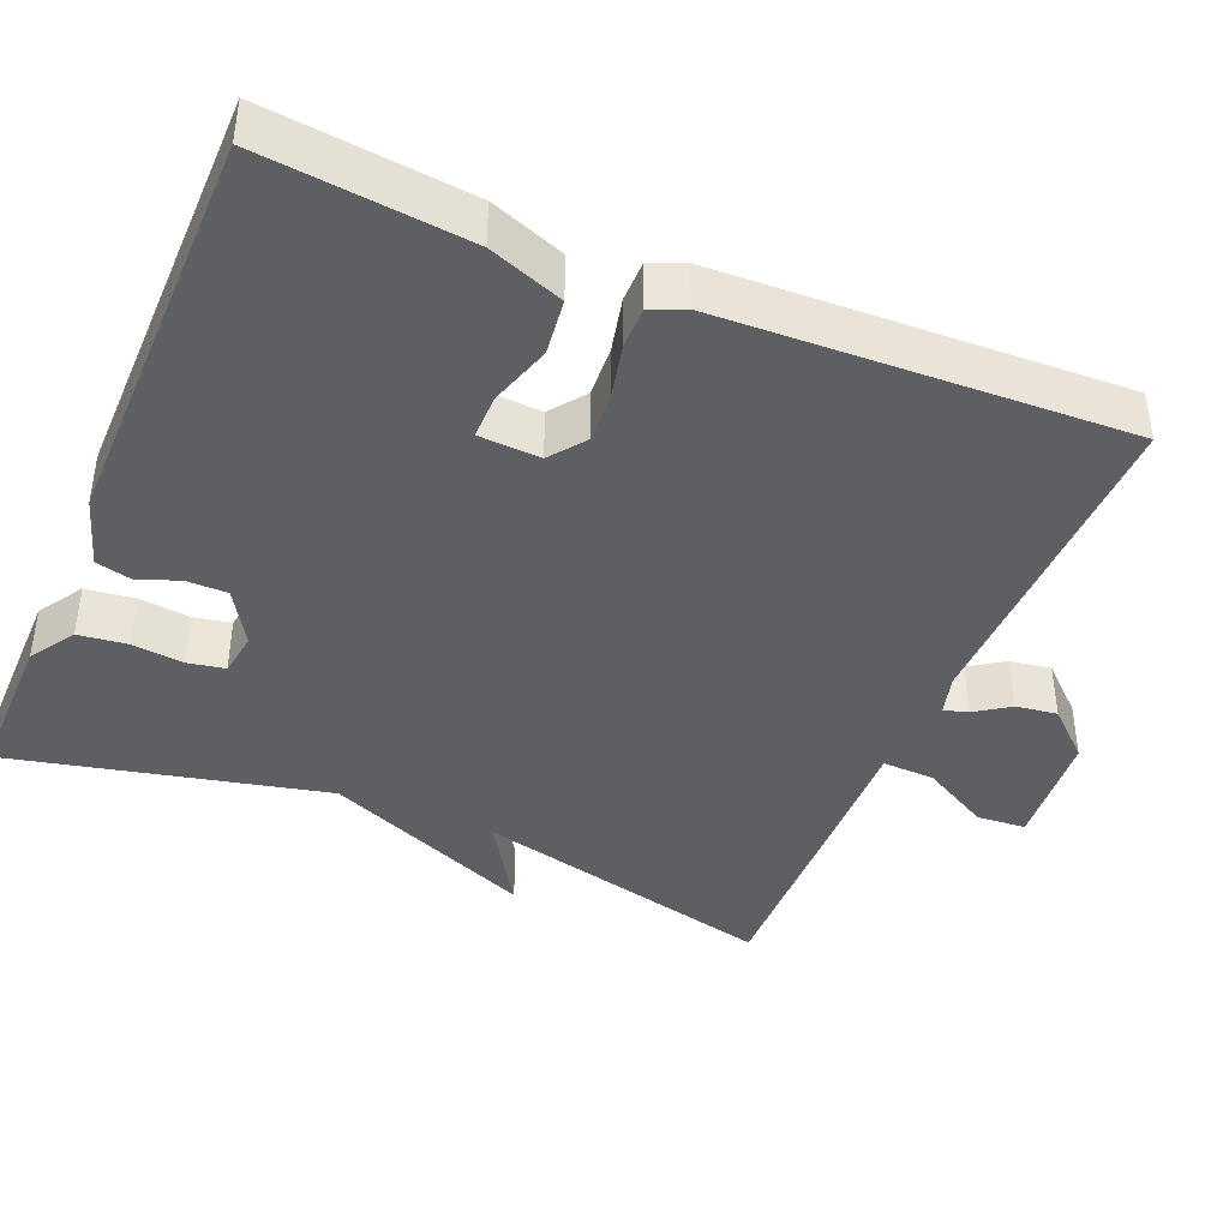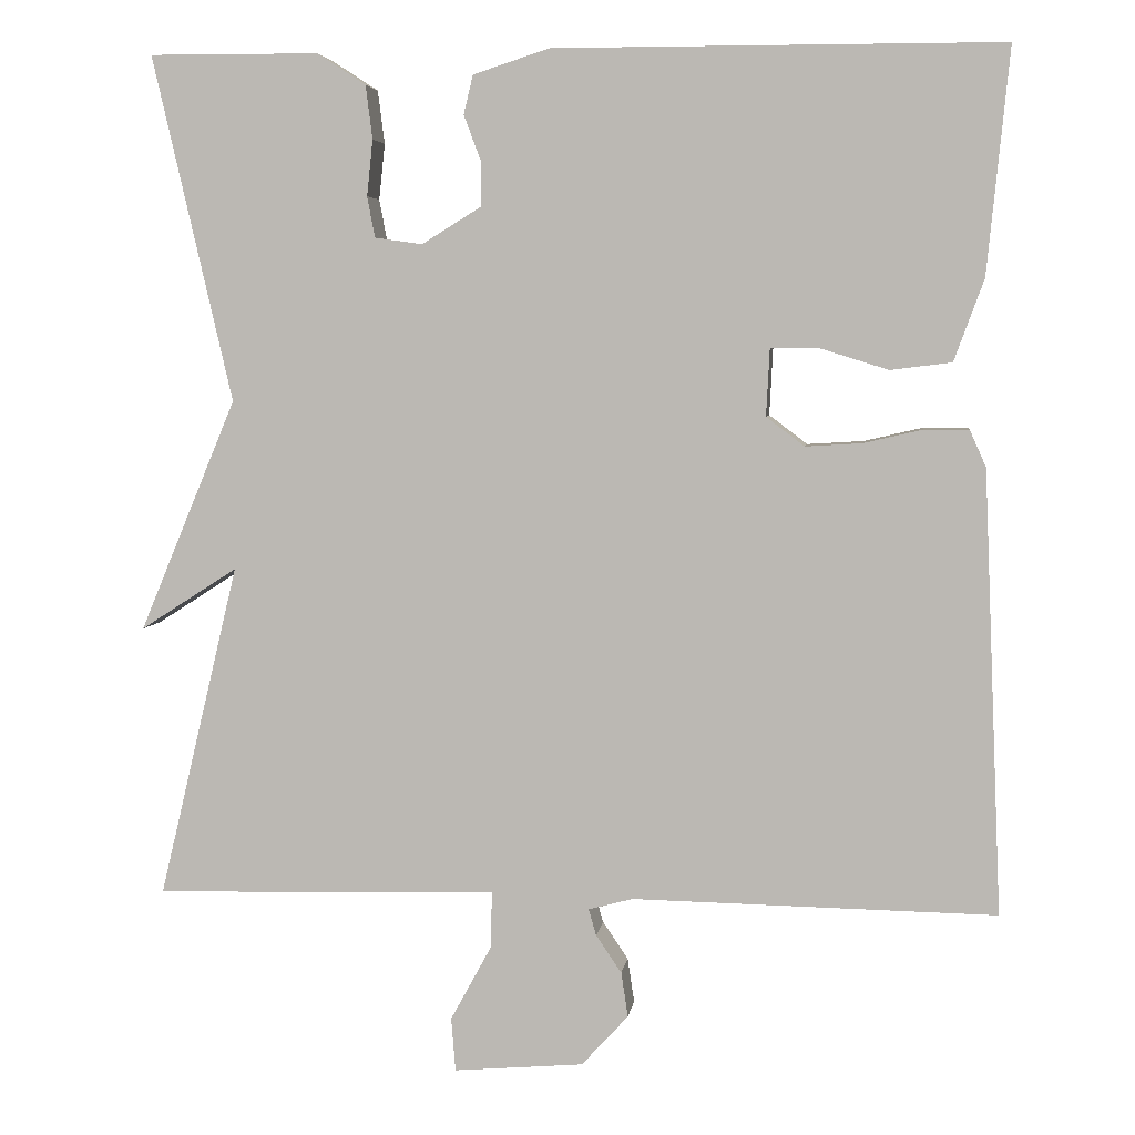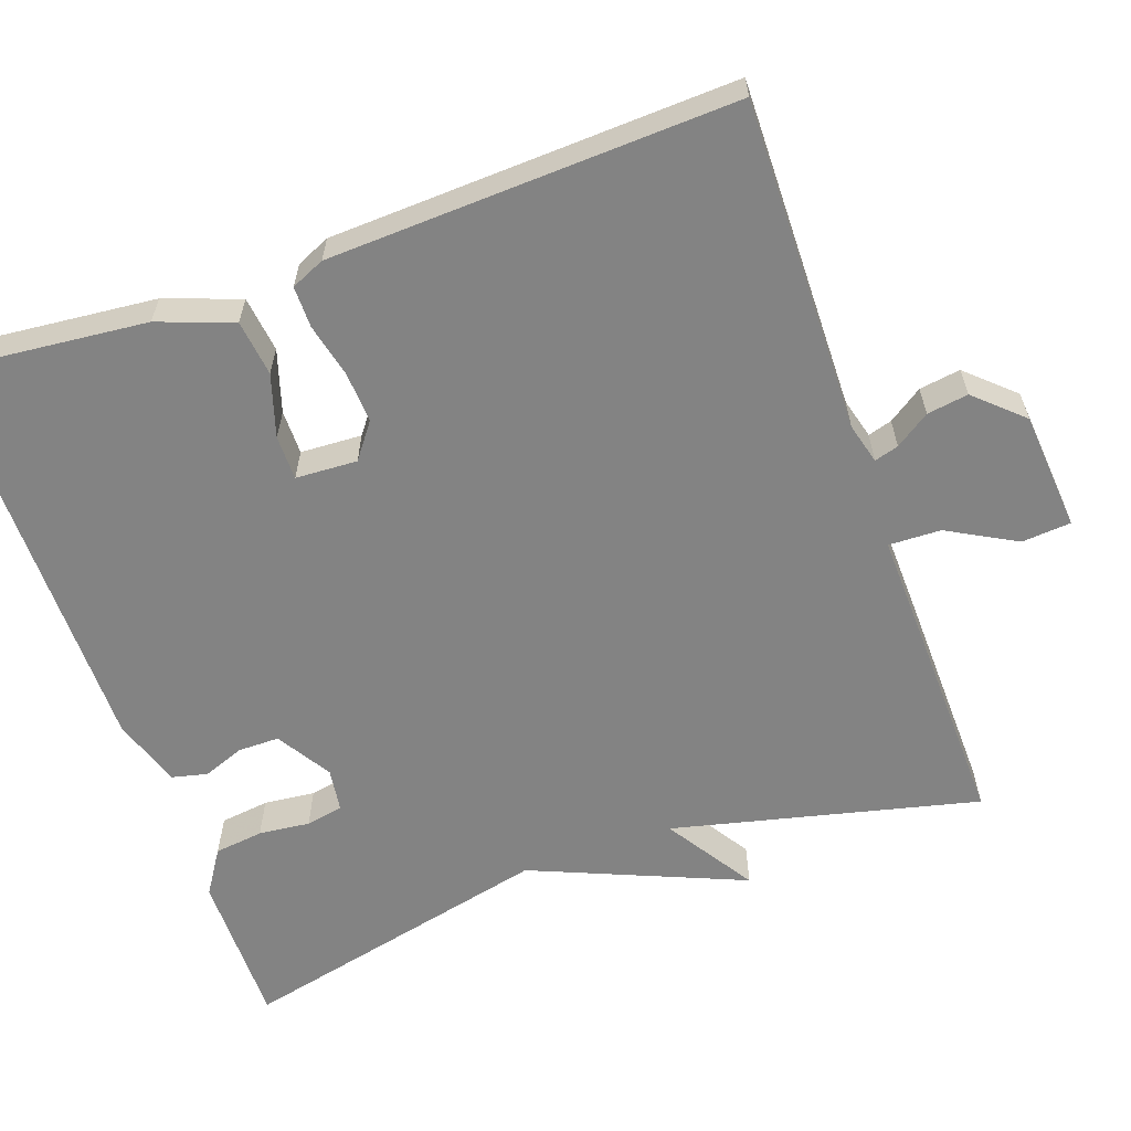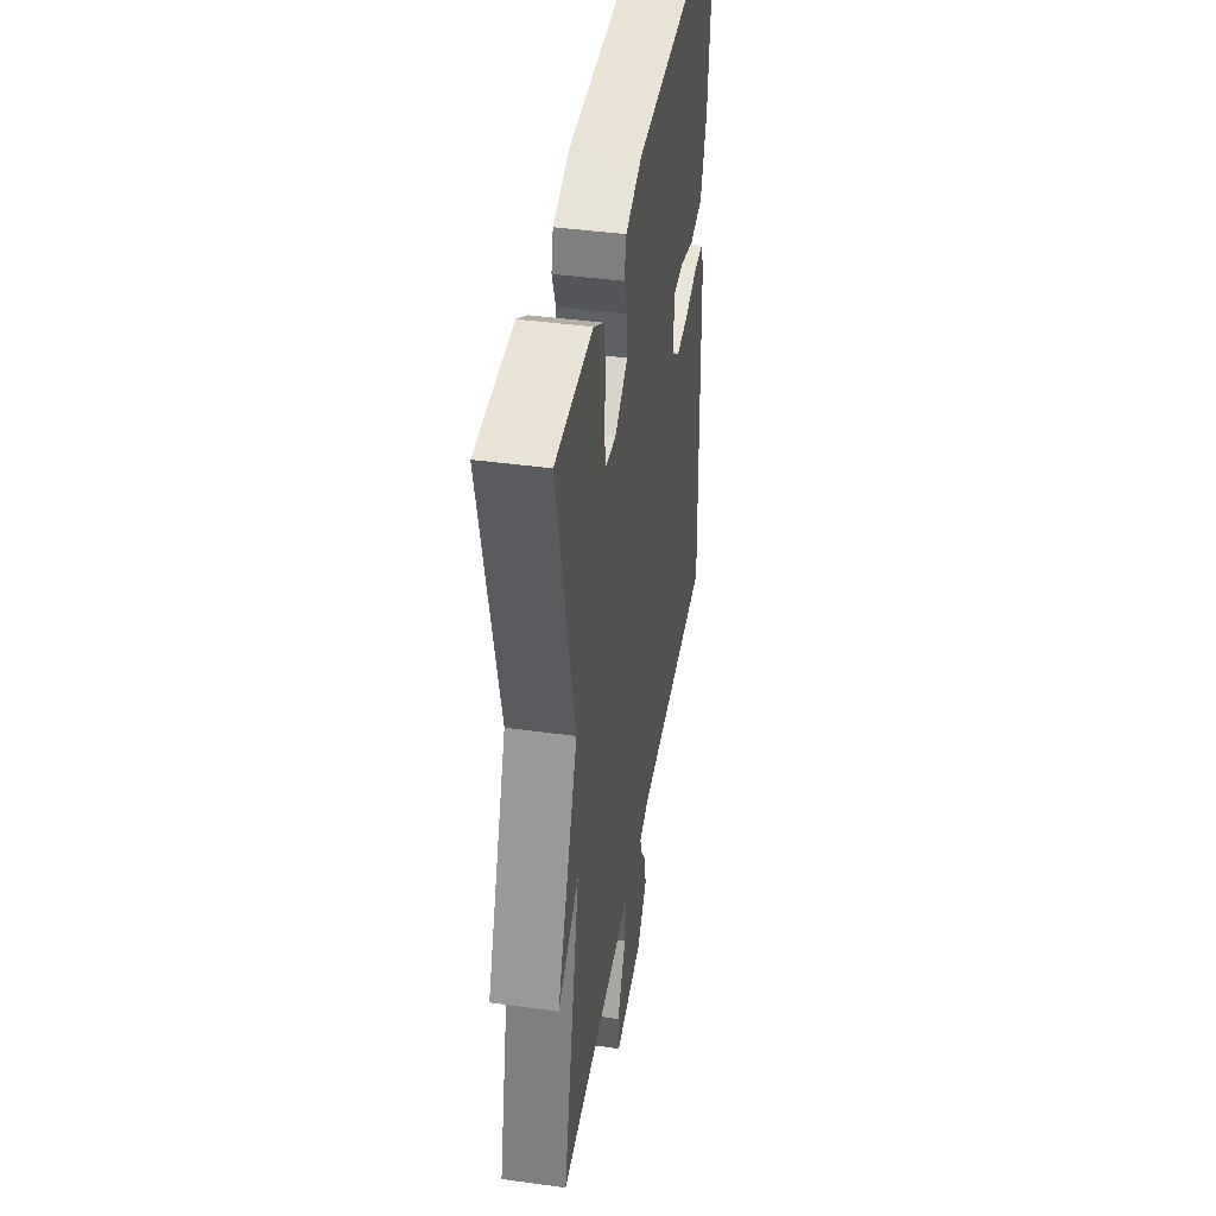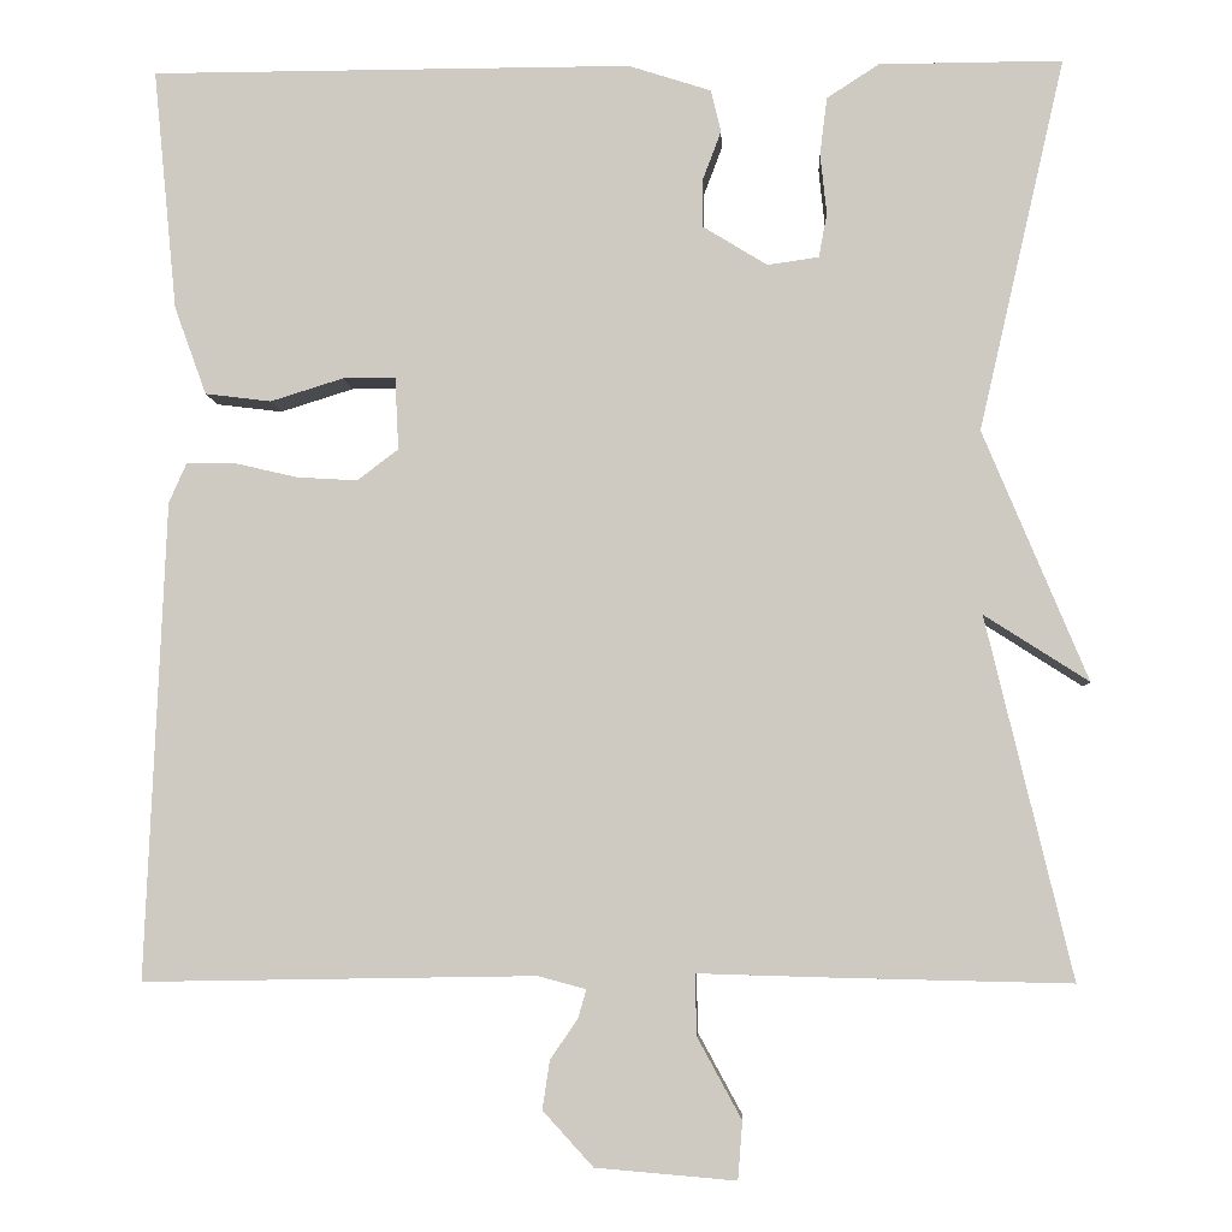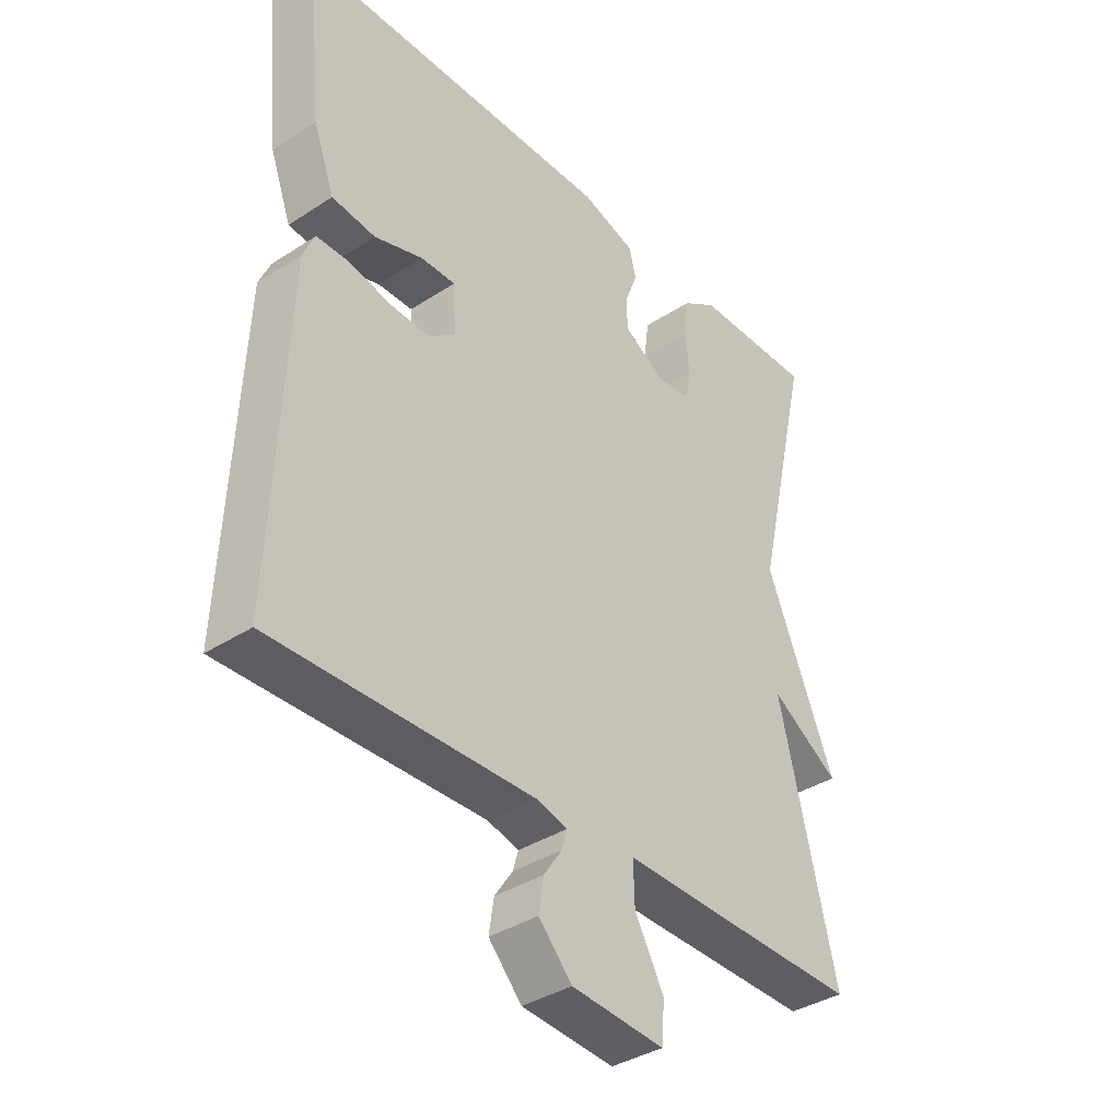
<metadata>
{"format":"obj","ext":"obj","renderer":"f3d","projection":"perspective","resolution":1024,"background":"white","views":[{"elev":-41.5,"azim":67.1,"up":"+Y"},{"elev":5.0,"azim":7.6,"up":"+Z"},{"elev":-61.0,"azim":109.5,"up":"+Y"},{"elev":42.4,"azim":-80.6,"up":"+Z"},{"elev":-5.2,"azim":-177.2,"up":"+Z"},{"elev":-37.2,"azim":129.9,"up":"+Z"}]}
</metadata>
<code>
v -0.5 0.07 0.5
v -0.3 0.07 0.499
v -0.243 0.07 0.462
v -0.235 0.07 0.399
v -0.242 0.07 0.333
v -0.233 0.07 0.285
v -0.177 0.07 0.277
v -0.107 0.07 0.32
v -0.107 0.07 0.373
v -0.127 0.07 0.426
v -0.116 0.07 0.472
v -0.026 0.07 0.501
v 0.5 0.07 0.5
v 0.474 0.07 0.236
v 0.439 0.07 0.14
v 0.367 0.07 0.131
v 0.287 0.07 0.156
v 0.23 0.07 0.156
v 0.226 0.07 0.077
v 0.271 0.07 0.043
v 0.337 0.07 0.047
v 0.406 0.07 0.063
v 0.459 0.07 0.063
v 0.478 0.07 0.02
v 0.5 0.07 -0.5
v 0.072 0.07 -0.493
v 0.02 0.07 -0.507
v 0.029 0.07 -0.538
v 0.059 0.07 -0.582
v 0.067 0.07 -0.635
v 0.012 0.07 -0.695
v -0.141 0.07 -0.708
v -0.146 0.07 -0.645
v -0.098 0.07 -0.557
v -0.096 0.07 -0.49
v -0.234 0.07 -0.494
v -0.5 0.07 -0.5
v -0.406 0.07 -0.107
v -0.52 0.07 -0.18
v -0.406 0.07 0.093
v -0.5 0 0.5
v -0.3 0 0.499
v -0.243 0 0.462
v -0.235 0 0.399
v -0.242 0 0.333
v -0.233 0 0.285
v -0.177 0 0.277
v -0.107 0 0.32
v -0.107 0 0.373
v -0.127 0 0.426
v -0.116 0 0.472
v -0.026 0 0.501
v 0.5 0 0.5
v 0.474 0 0.236
v 0.439 0 0.14
v 0.367 0 0.131
v 0.287 0 0.156
v 0.23 0 0.156
v 0.226 0 0.077
v 0.271 0 0.043
v 0.337 0 0.047
v 0.406 0 0.063
v 0.459 0 0.063
v 0.478 0 0.02
v 0.5 0 -0.5
v 0.072 0 -0.493
v 0.02 0 -0.507
v 0.029 0 -0.538
v 0.059 0 -0.582
v 0.067 0 -0.635
v 0.012 0 -0.695
v -0.141 0 -0.708
v -0.146 0 -0.645
v -0.098 0 -0.557
v -0.096 0 -0.49
v -0.234 0 -0.494
v -0.5 0 -0.5
v -0.406 0 -0.107
v -0.52 0 -0.18
v -0.406 0 0.093
f 38 39 40
f 35 36 37 38
f 35 38 40
f 32 33 34
f 31 32 34
f 30 31 34
f 29 30 34
f 28 29 34
f 27 28 34 35
f 35 40 1
f 27 35 1
f 26 27 1
f 24 25 26
f 23 24 26
f 22 23 26
f 21 22 26
f 15 16 17
f 14 15 17
f 13 14 17
f 12 13 17
f 11 12 17
f 10 11 17
f 9 10 17
f 8 9 17 18
f 7 8 18 19
f 3 4 5
f 2 3 5
f 1 2 5
f 1 5 6
f 26 1 6
f 20 21 26
f 19 20 26
f 7 19 26
f 6 7 26
f 80 79 78
f 78 77 76 75
f 80 78 75
f 74 73 72
f 74 72 71
f 74 71 70
f 74 70 69
f 74 69 68
f 75 74 68 67
f 41 80 75
f 41 75 67
f 41 67 66
f 66 65 64
f 66 64 63
f 66 63 62
f 66 62 61
f 57 56 55
f 57 55 54
f 57 54 53
f 57 53 52
f 57 52 51
f 57 51 50
f 57 50 49
f 58 57 49 48
f 59 58 48 47
f 45 44 43
f 45 43 42
f 45 42 41
f 46 45 41
f 46 41 66
f 66 61 60
f 66 60 59
f 66 59 47
f 66 47 46
f 1 41 42 2
f 2 42 43 3
f 3 43 44 4
f 4 44 45 5
f 5 45 46 6
f 6 46 47 7
f 7 47 48 8
f 8 48 49 9
f 9 49 50 10
f 10 50 51 11
f 11 51 52 12
f 12 52 53 13
f 13 53 54 14
f 14 54 55 15
f 15 55 56 16
f 16 56 57 17
f 17 57 58 18
f 18 58 59 19
f 19 59 60 20
f 20 60 61 21
f 21 61 62 22
f 22 62 63 23
f 23 63 64 24
f 24 64 65 25
f 25 65 66 26
f 26 66 67 27
f 27 67 68 28
f 28 68 69 29
f 29 69 70 30
f 30 70 71 31
f 31 71 72 32
f 32 72 73 33
f 33 73 74 34
f 34 74 75 35
f 35 75 76 36
f 36 76 77 37
f 37 77 78 38
f 38 78 79 39
f 39 79 80 40
f 40 80 41 1

</code>
